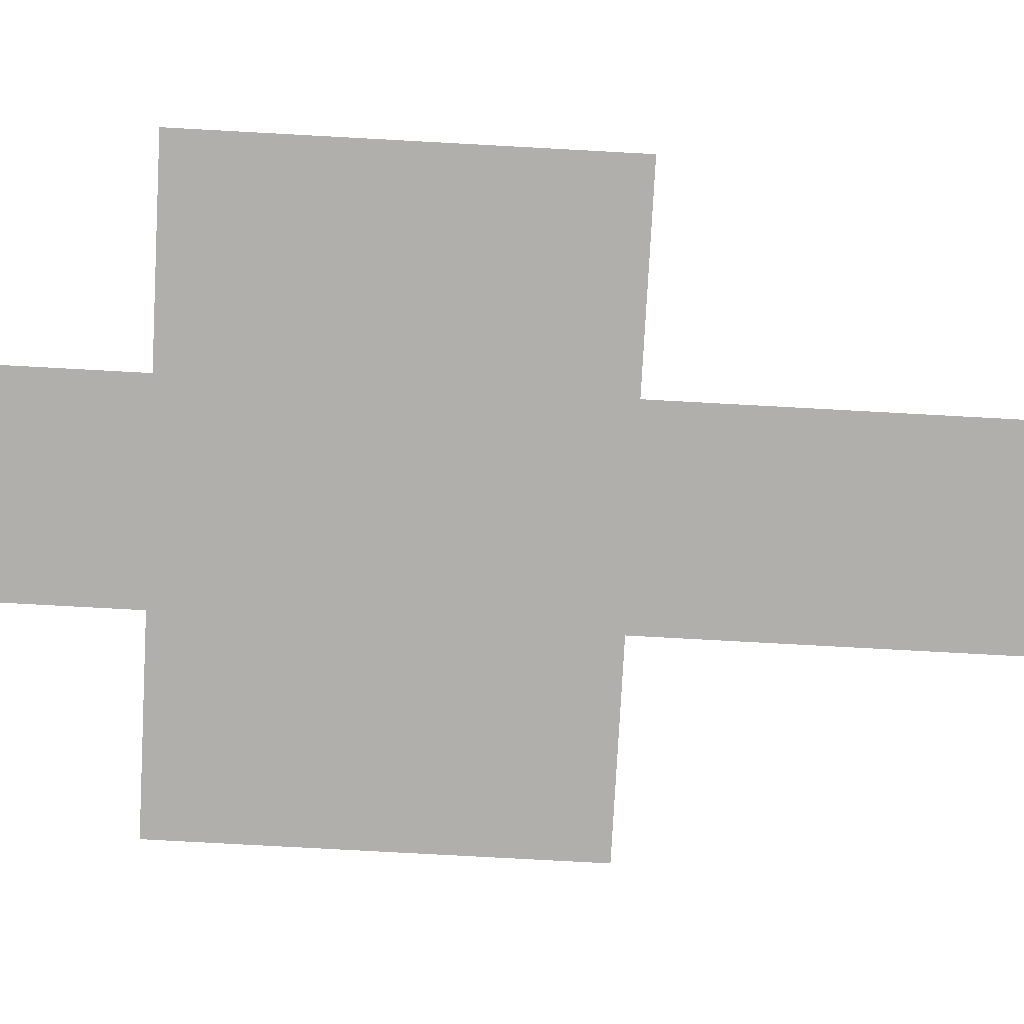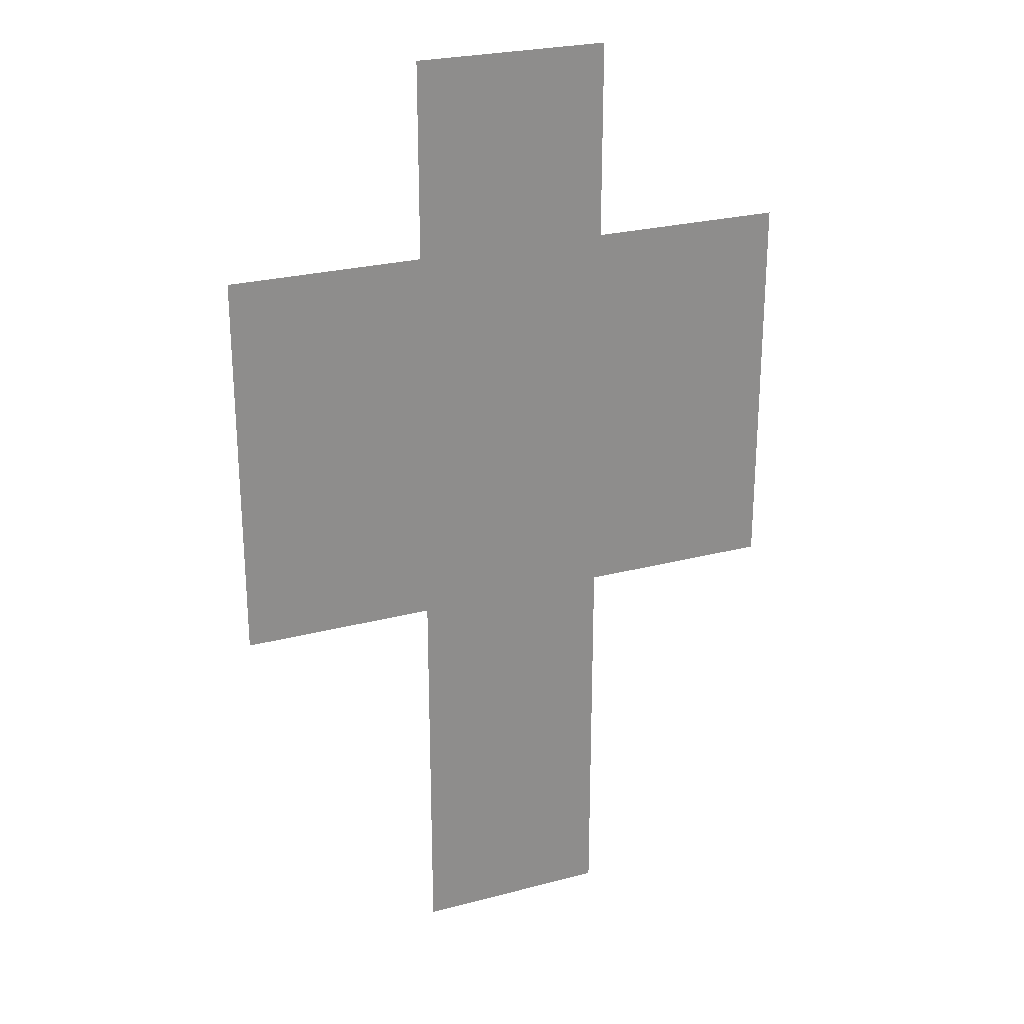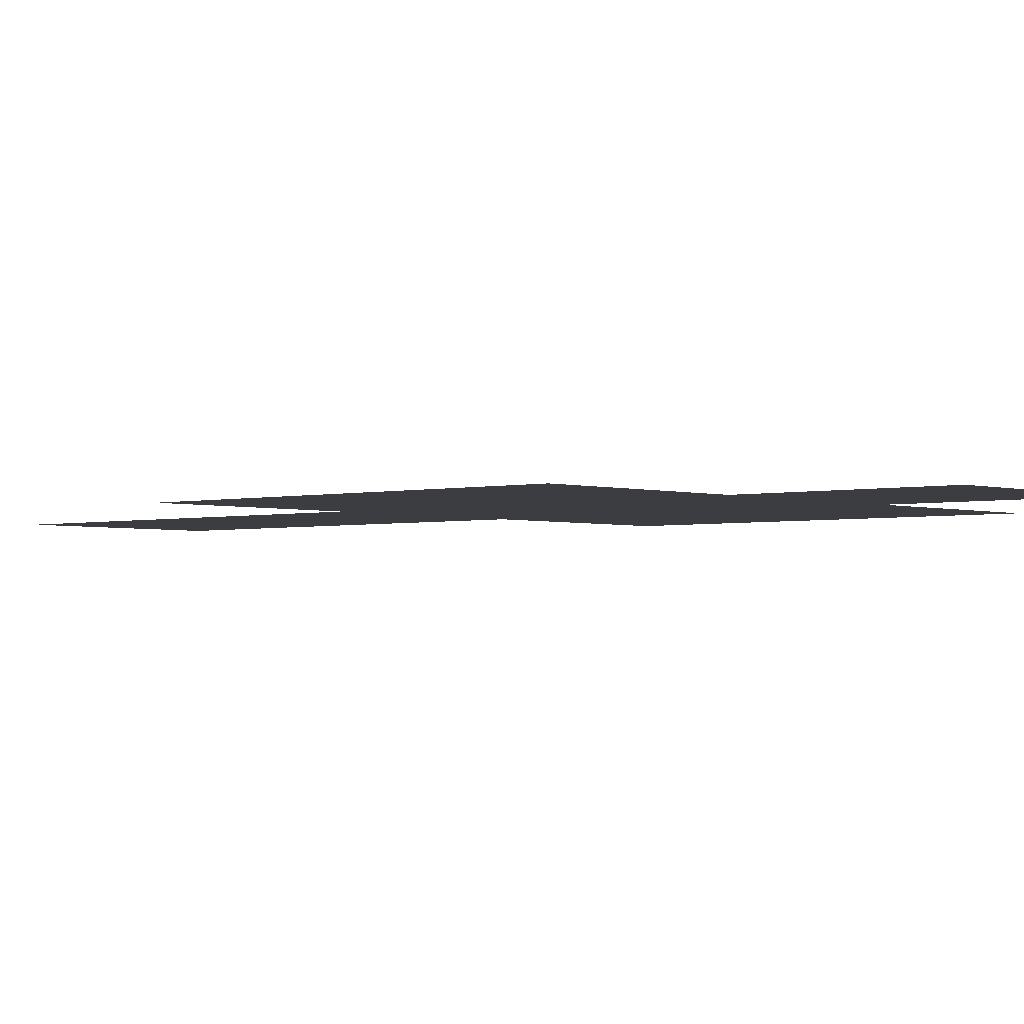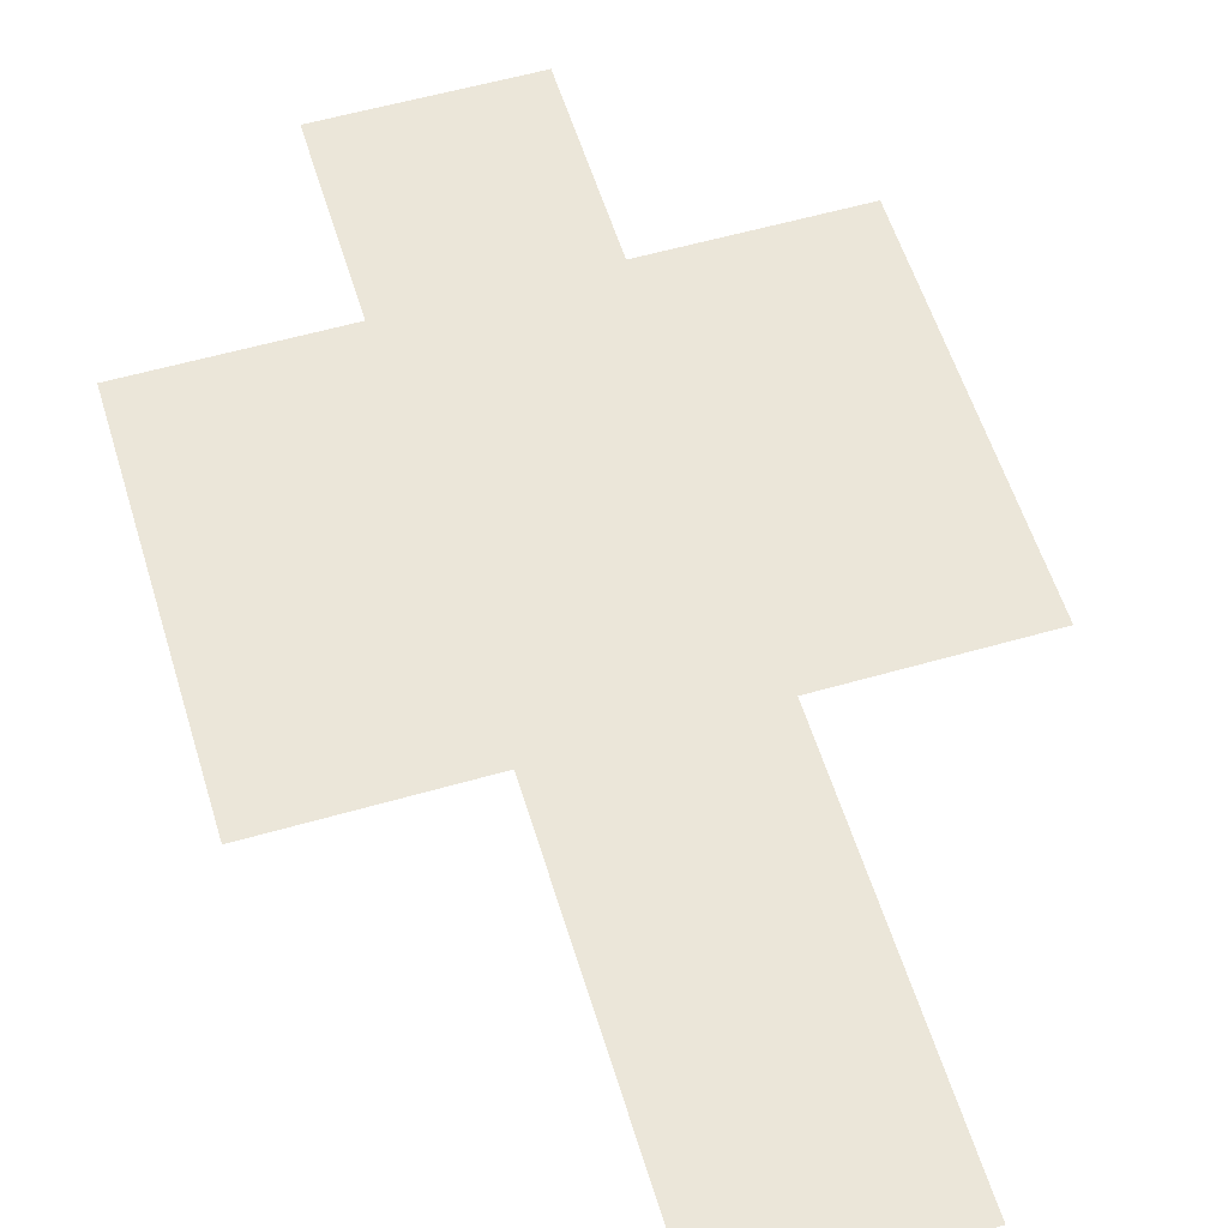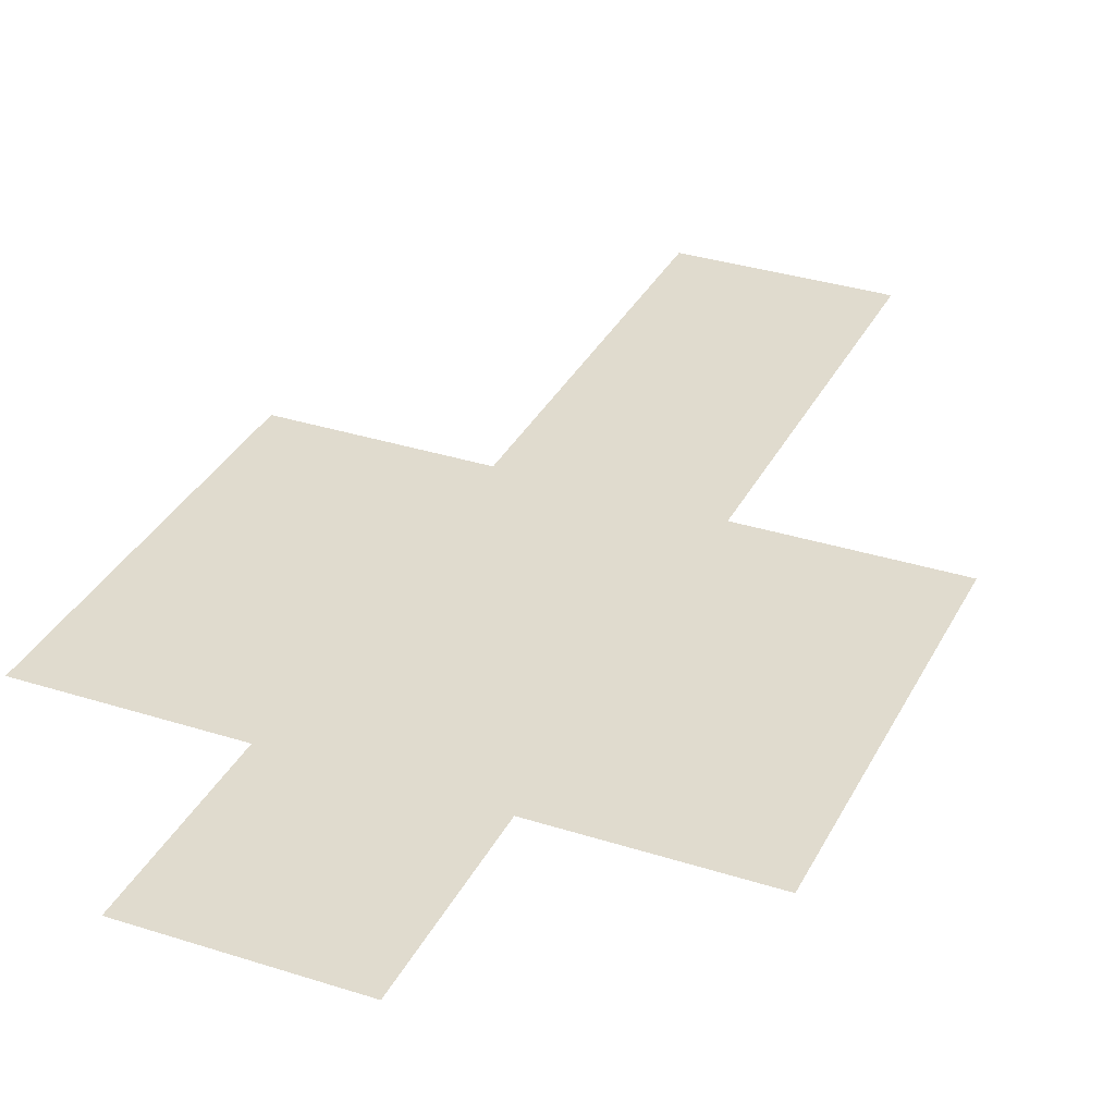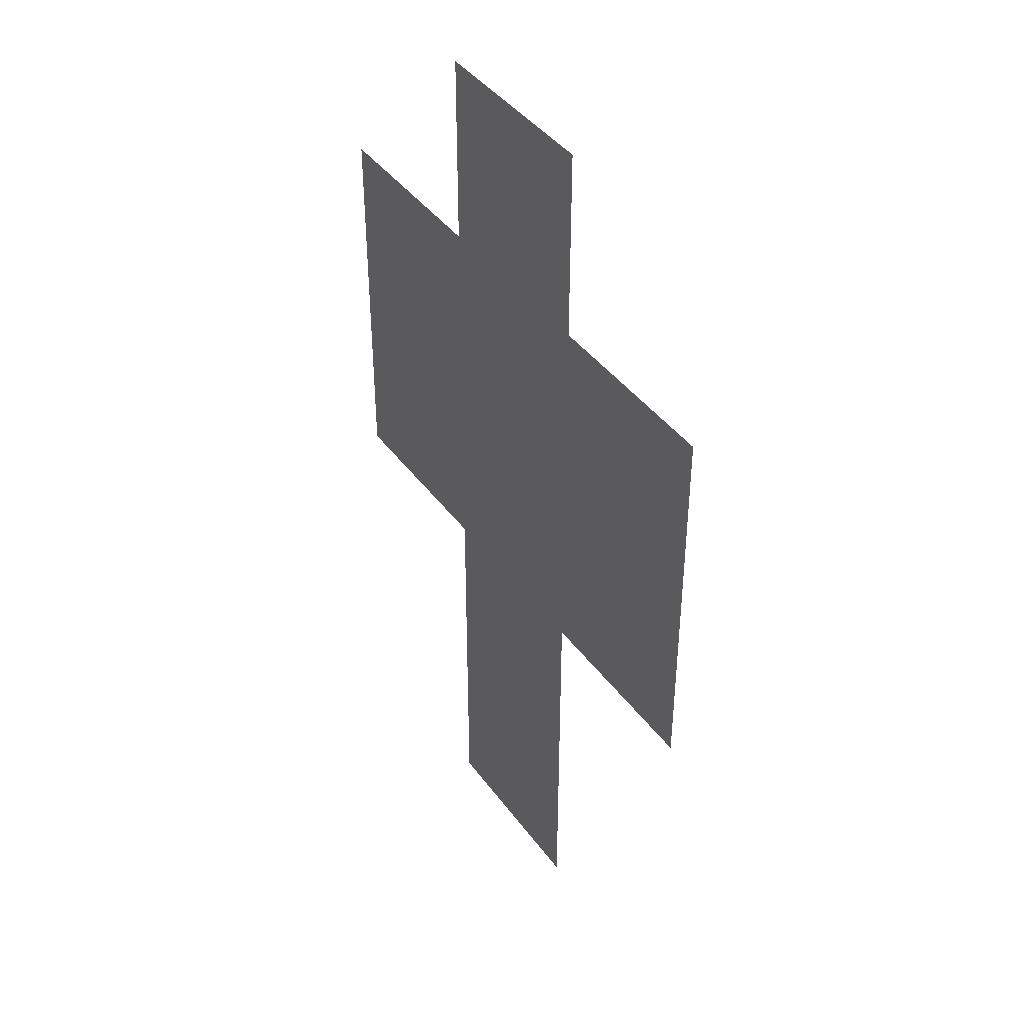
<metadata>
{"format":"obj","ext":"obj","renderer":"f3d","projection":"perspective","resolution":1024,"background":"white","views":[{"elev":-78.3,"azim":-93.1,"up":"+Z"},{"elev":25.5,"azim":-23.0,"up":"+Y"},{"elev":-2.6,"azim":131.7,"up":"+Z"},{"elev":56.4,"azim":-16.8,"up":"+Z"},{"elev":33.4,"azim":-156.3,"up":"+Z"},{"elev":41.4,"azim":-122.8,"up":"+Y"}]}
</metadata>
<code>
v -18 -4 0
v -19 -4 0
v -19 -3 0
v -18 -3 0
v -17 -5 0
v -18 -5 0
v -18 -4 0
v -17 -4 0
v -18 -5 0
v -19 -5 0
v -19 -4 0
v -18 -4 0
v -19 -5 0
v -20 -5 0
v -20 -4 0
v -19 -4 0
v -17 -6 0
v -18 -6 0
v -18 -5 0
v -17 -5 0
v -18 -6 0
v -19 -6 0
v -19 -5 0
v -18 -5 0
v -19 -6 0
v -20 -6 0
v -20 -5 0
v -19 -5 0
v -18 -7 0
v -19 -7 0
v -19 -6 0
v -18 -6 0
v -18 -8 0
v -19 -8 0
v -19 -7 0
v -18 -7 0
g Scenario_mesh_0003
f 1 2 3 4
f 5 6 7 8
f 9 10 11 12
f 13 14 15 16
f 17 18 19 20
f 21 22 23 24
f 25 26 27 28
f 29 30 31 32
f 33 34 35 36

</code>
